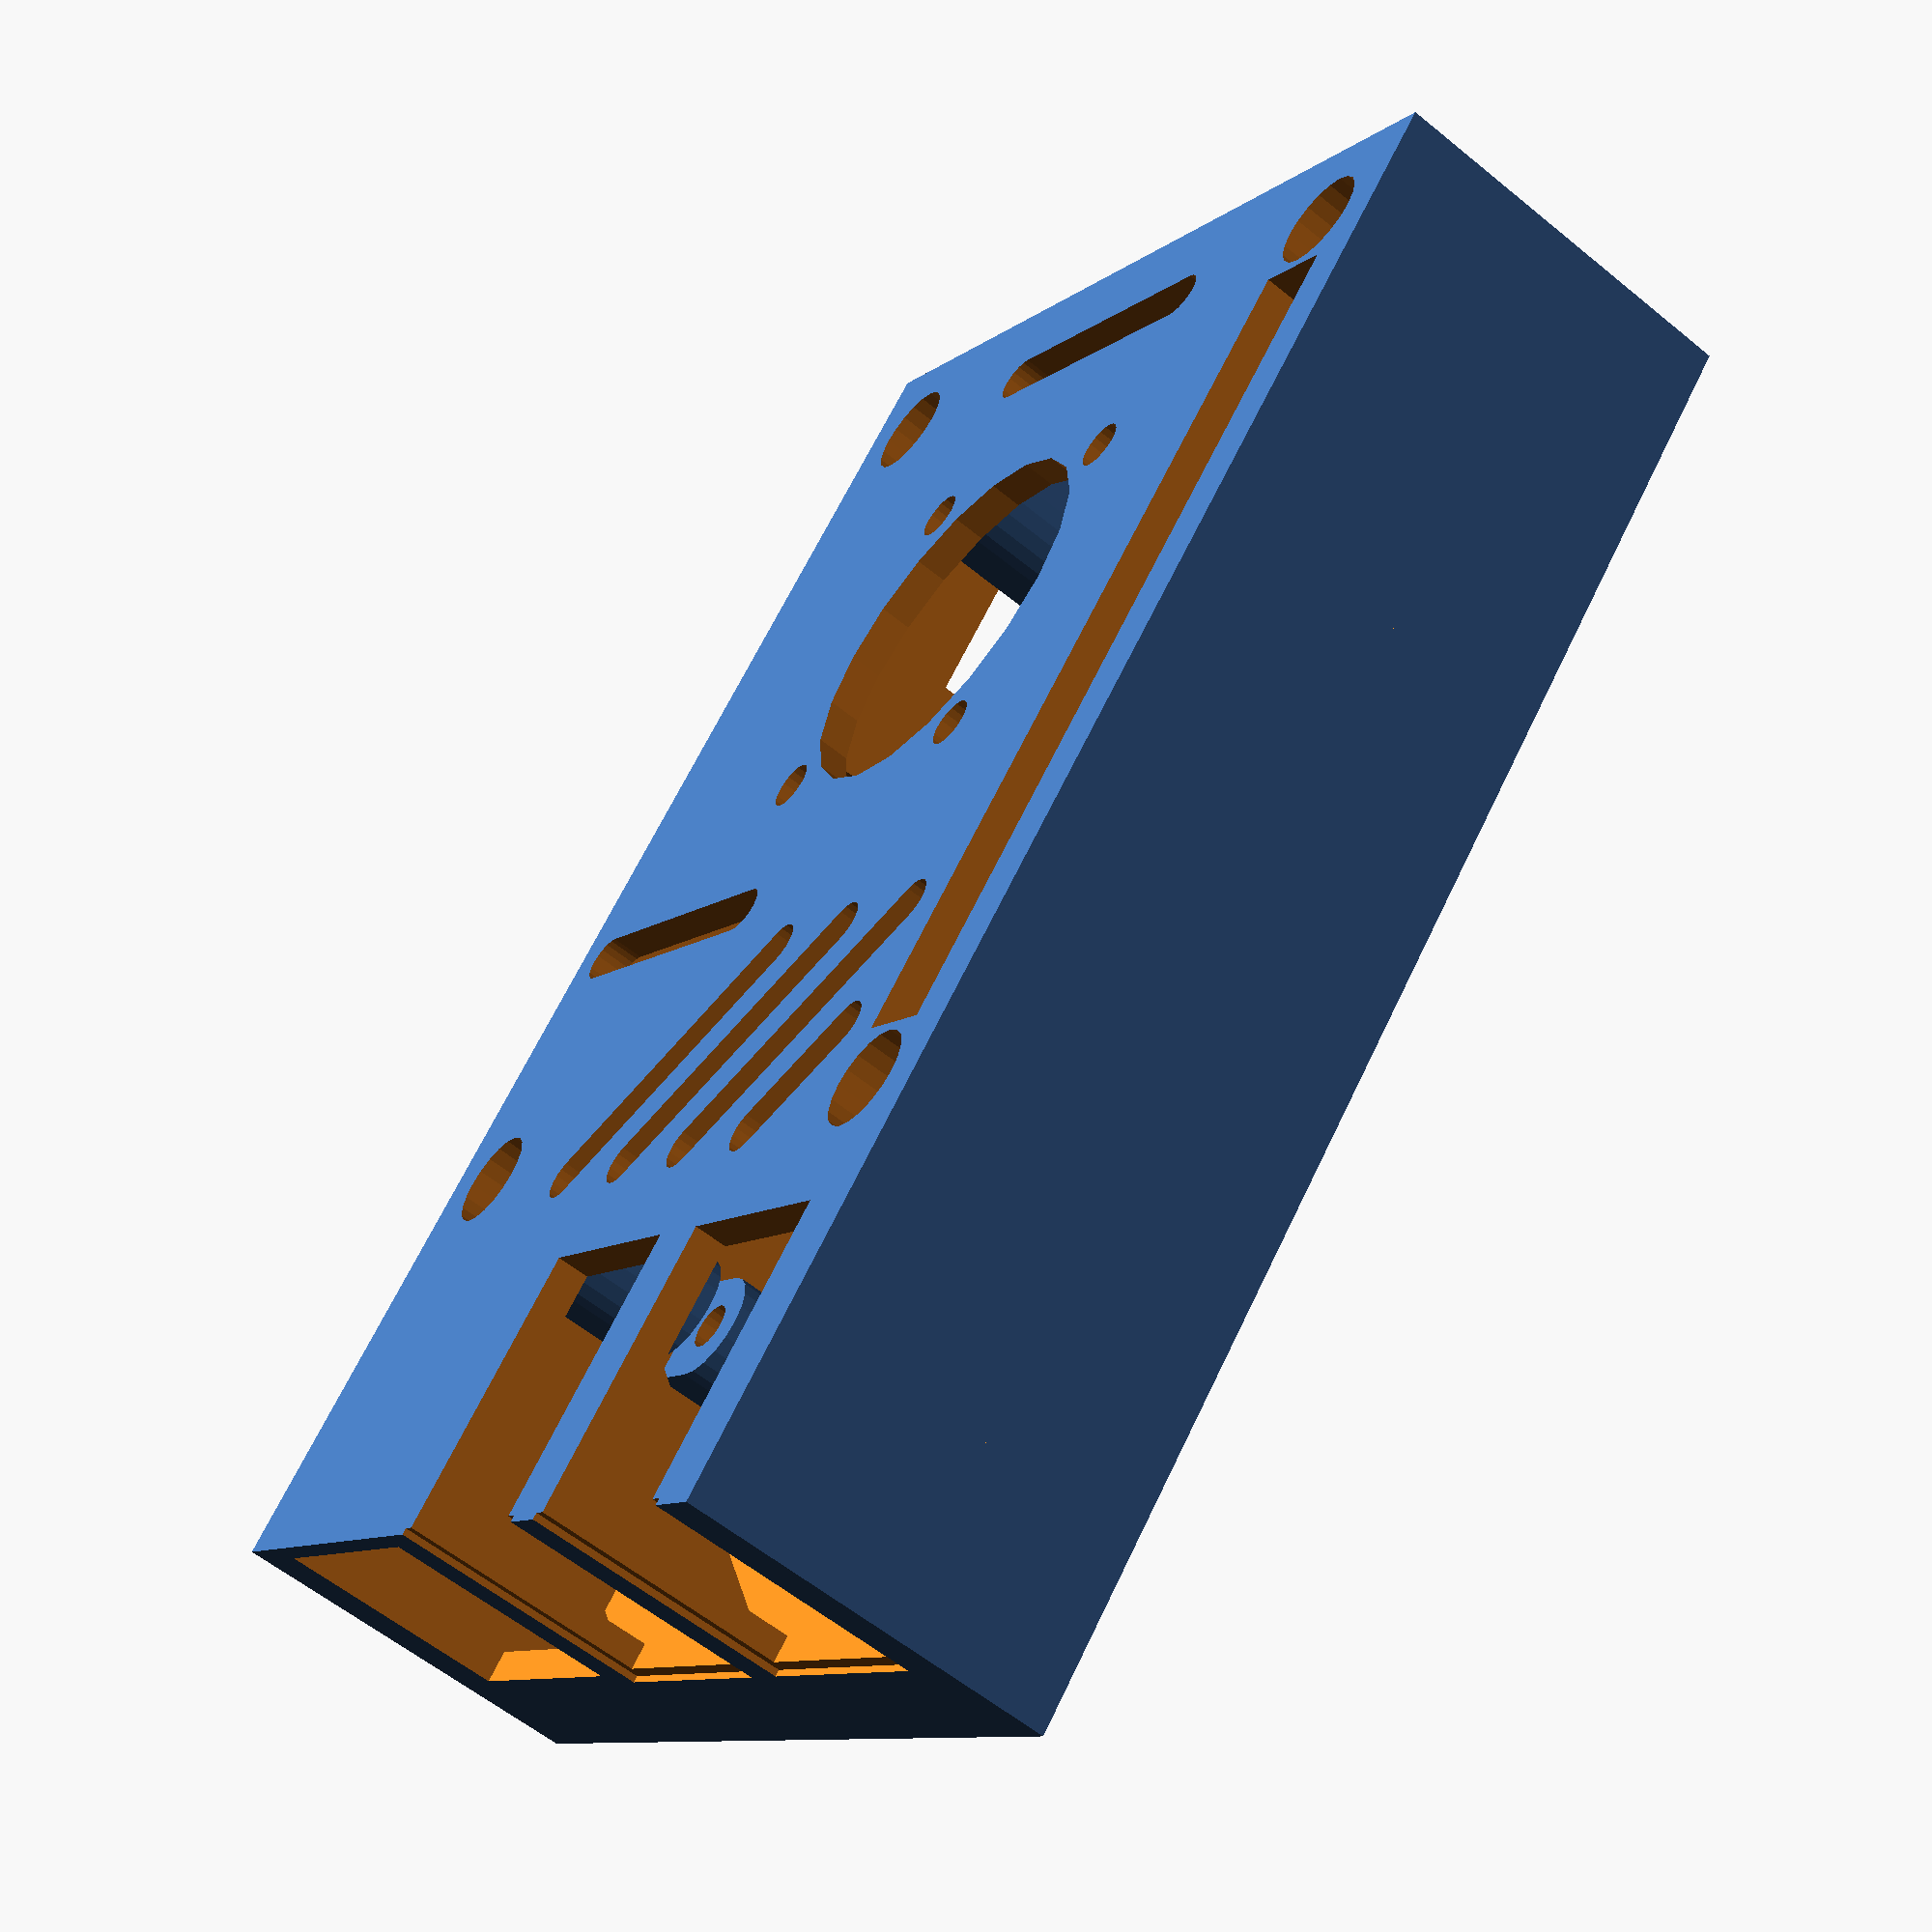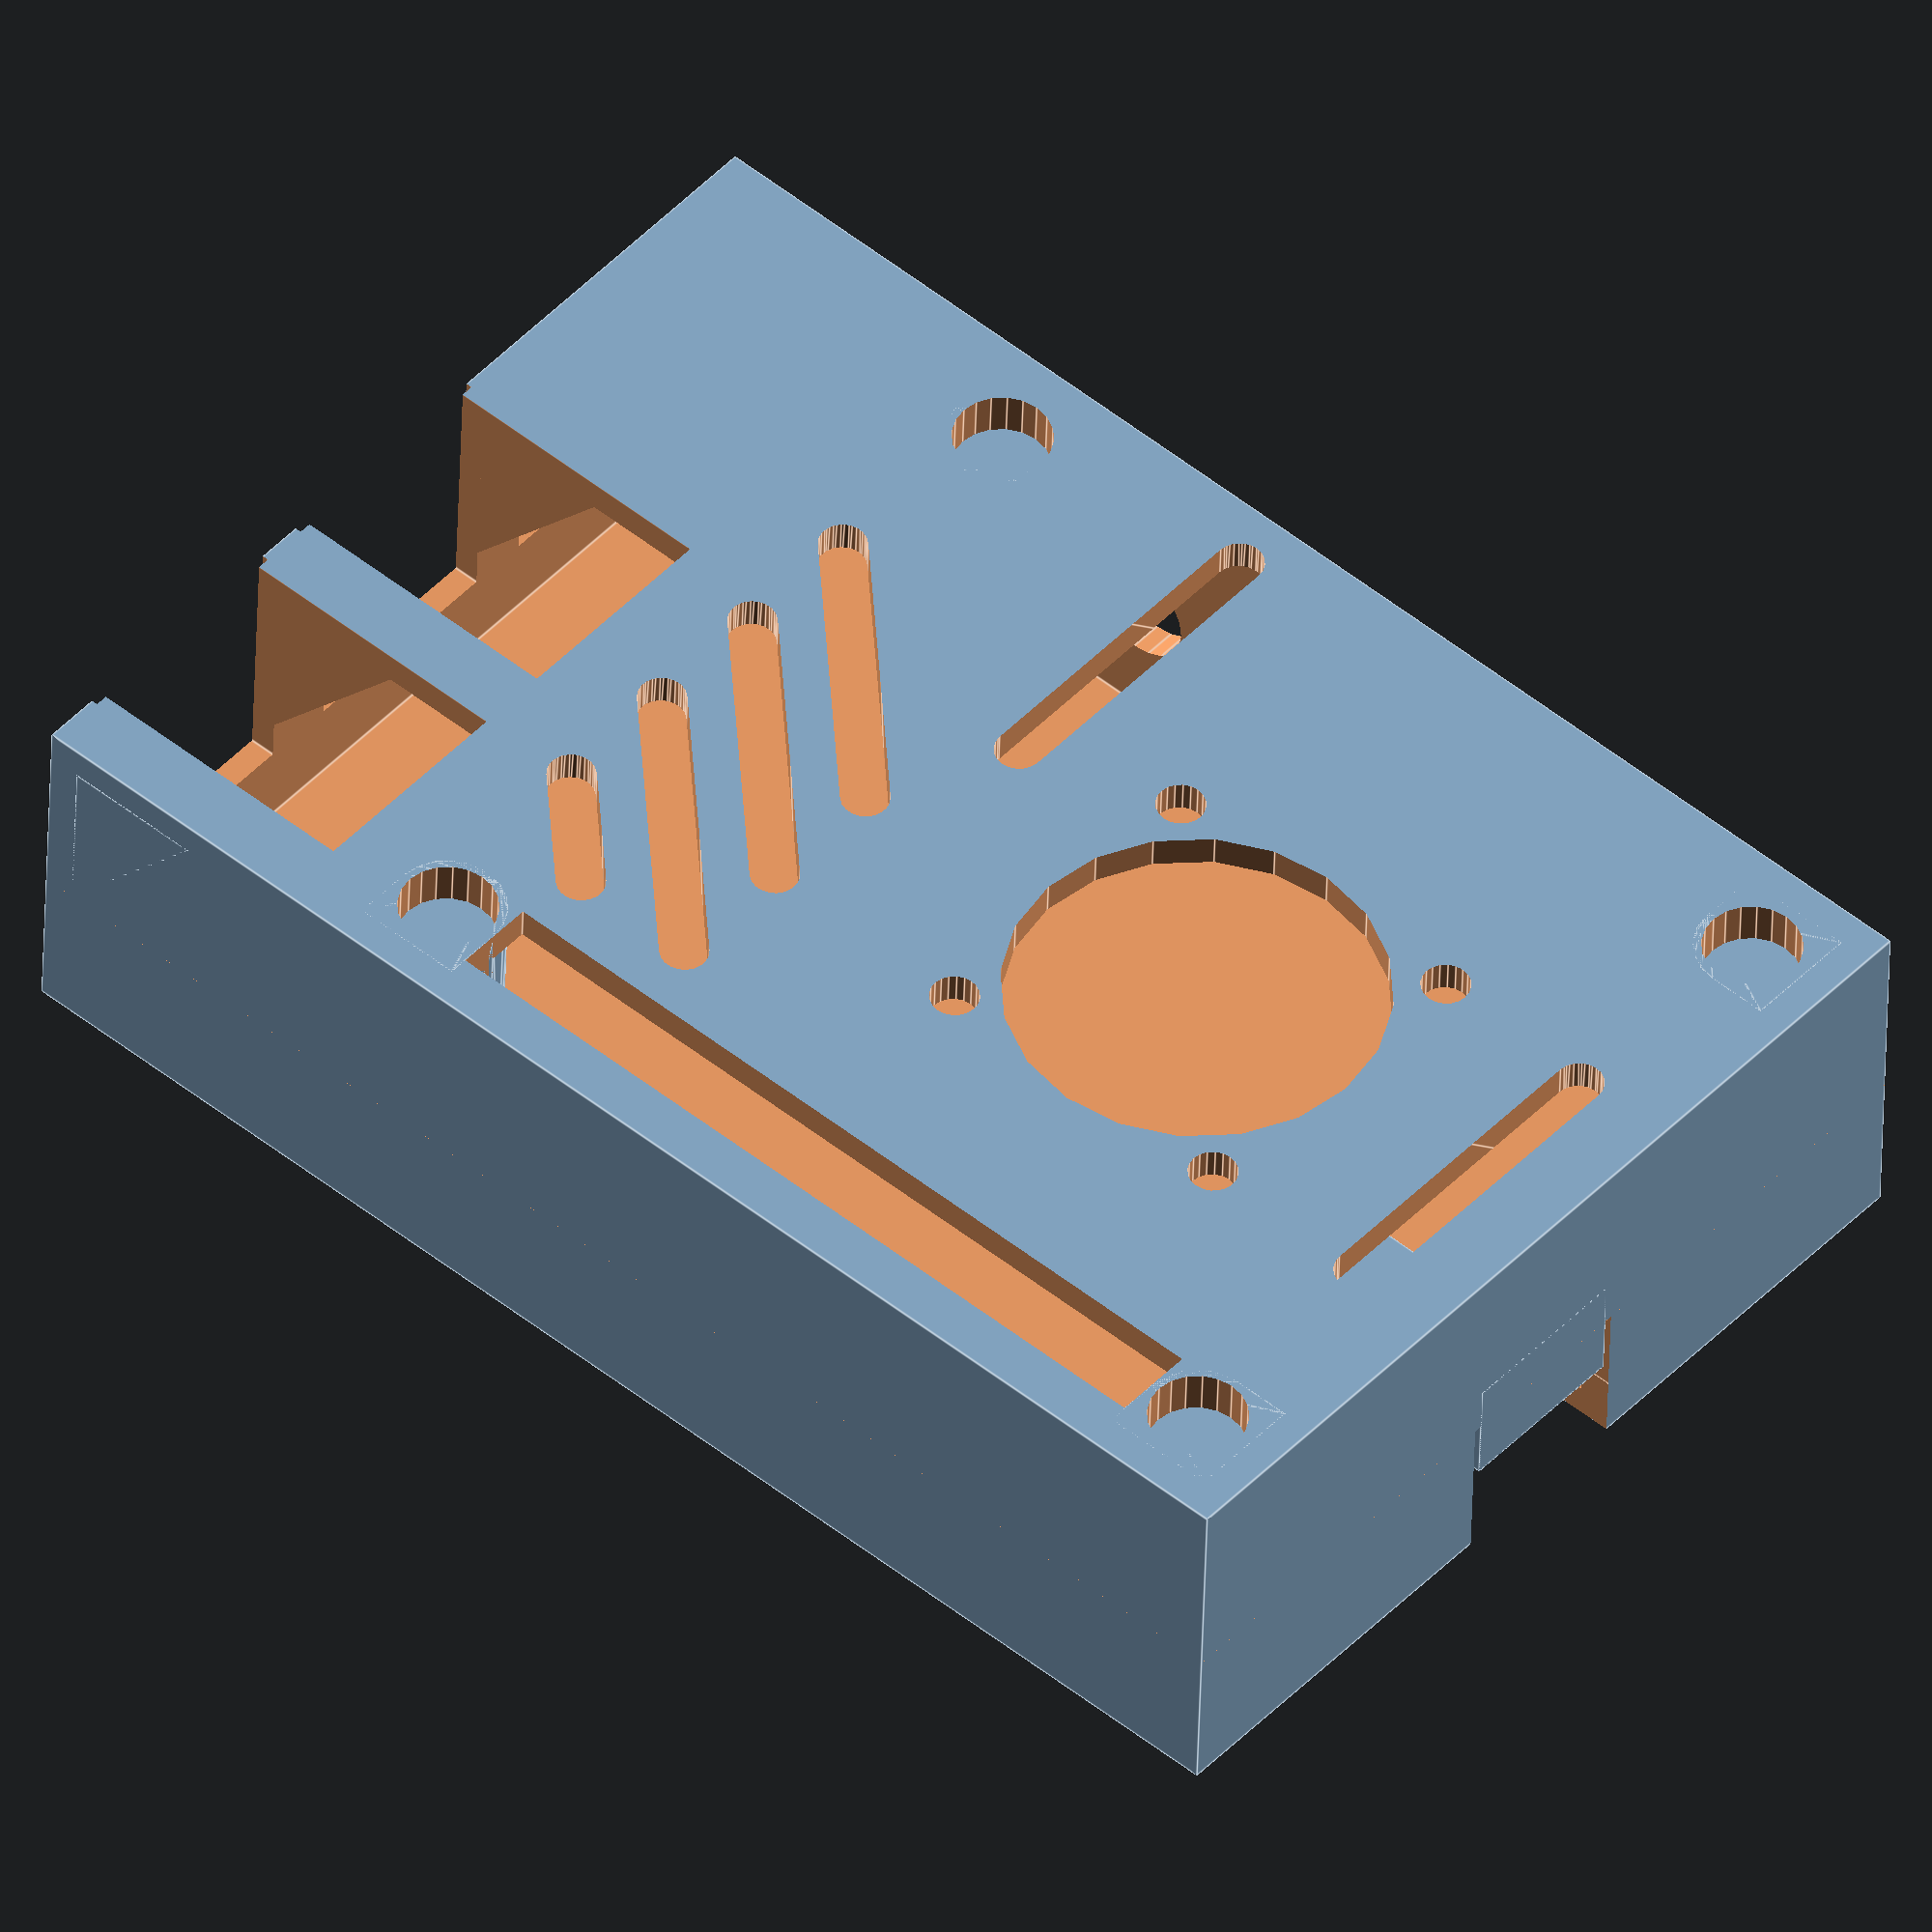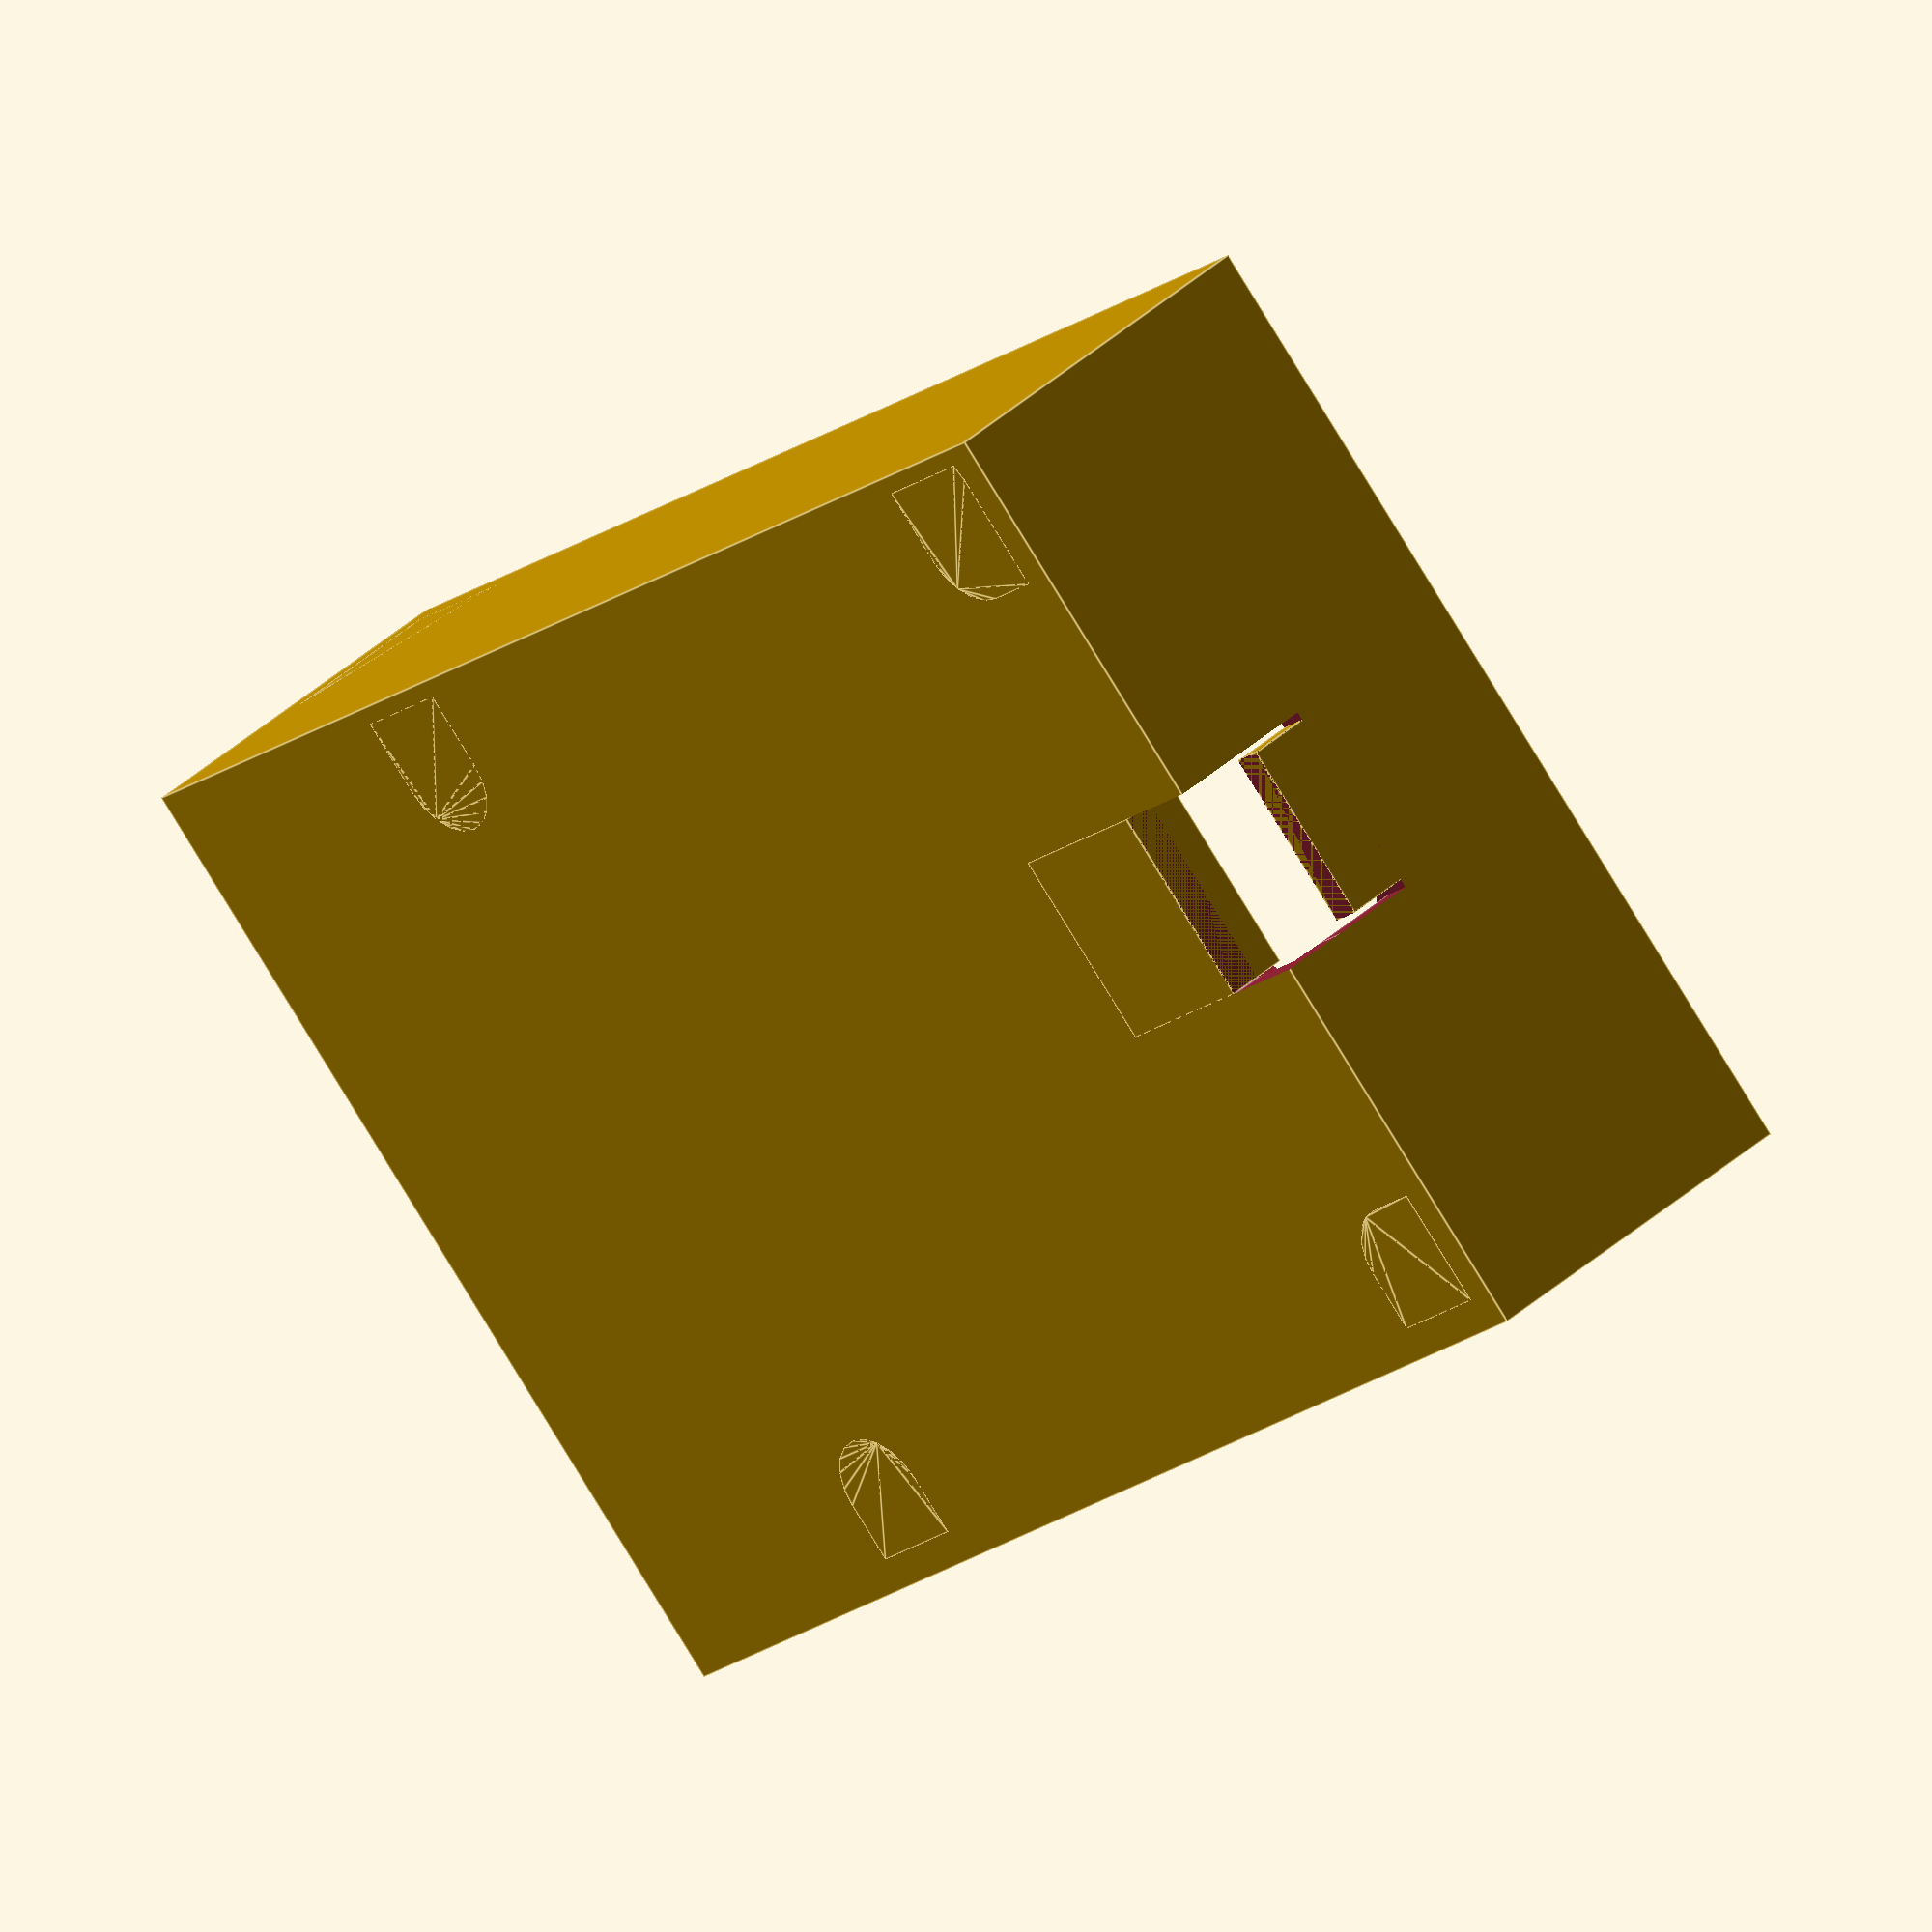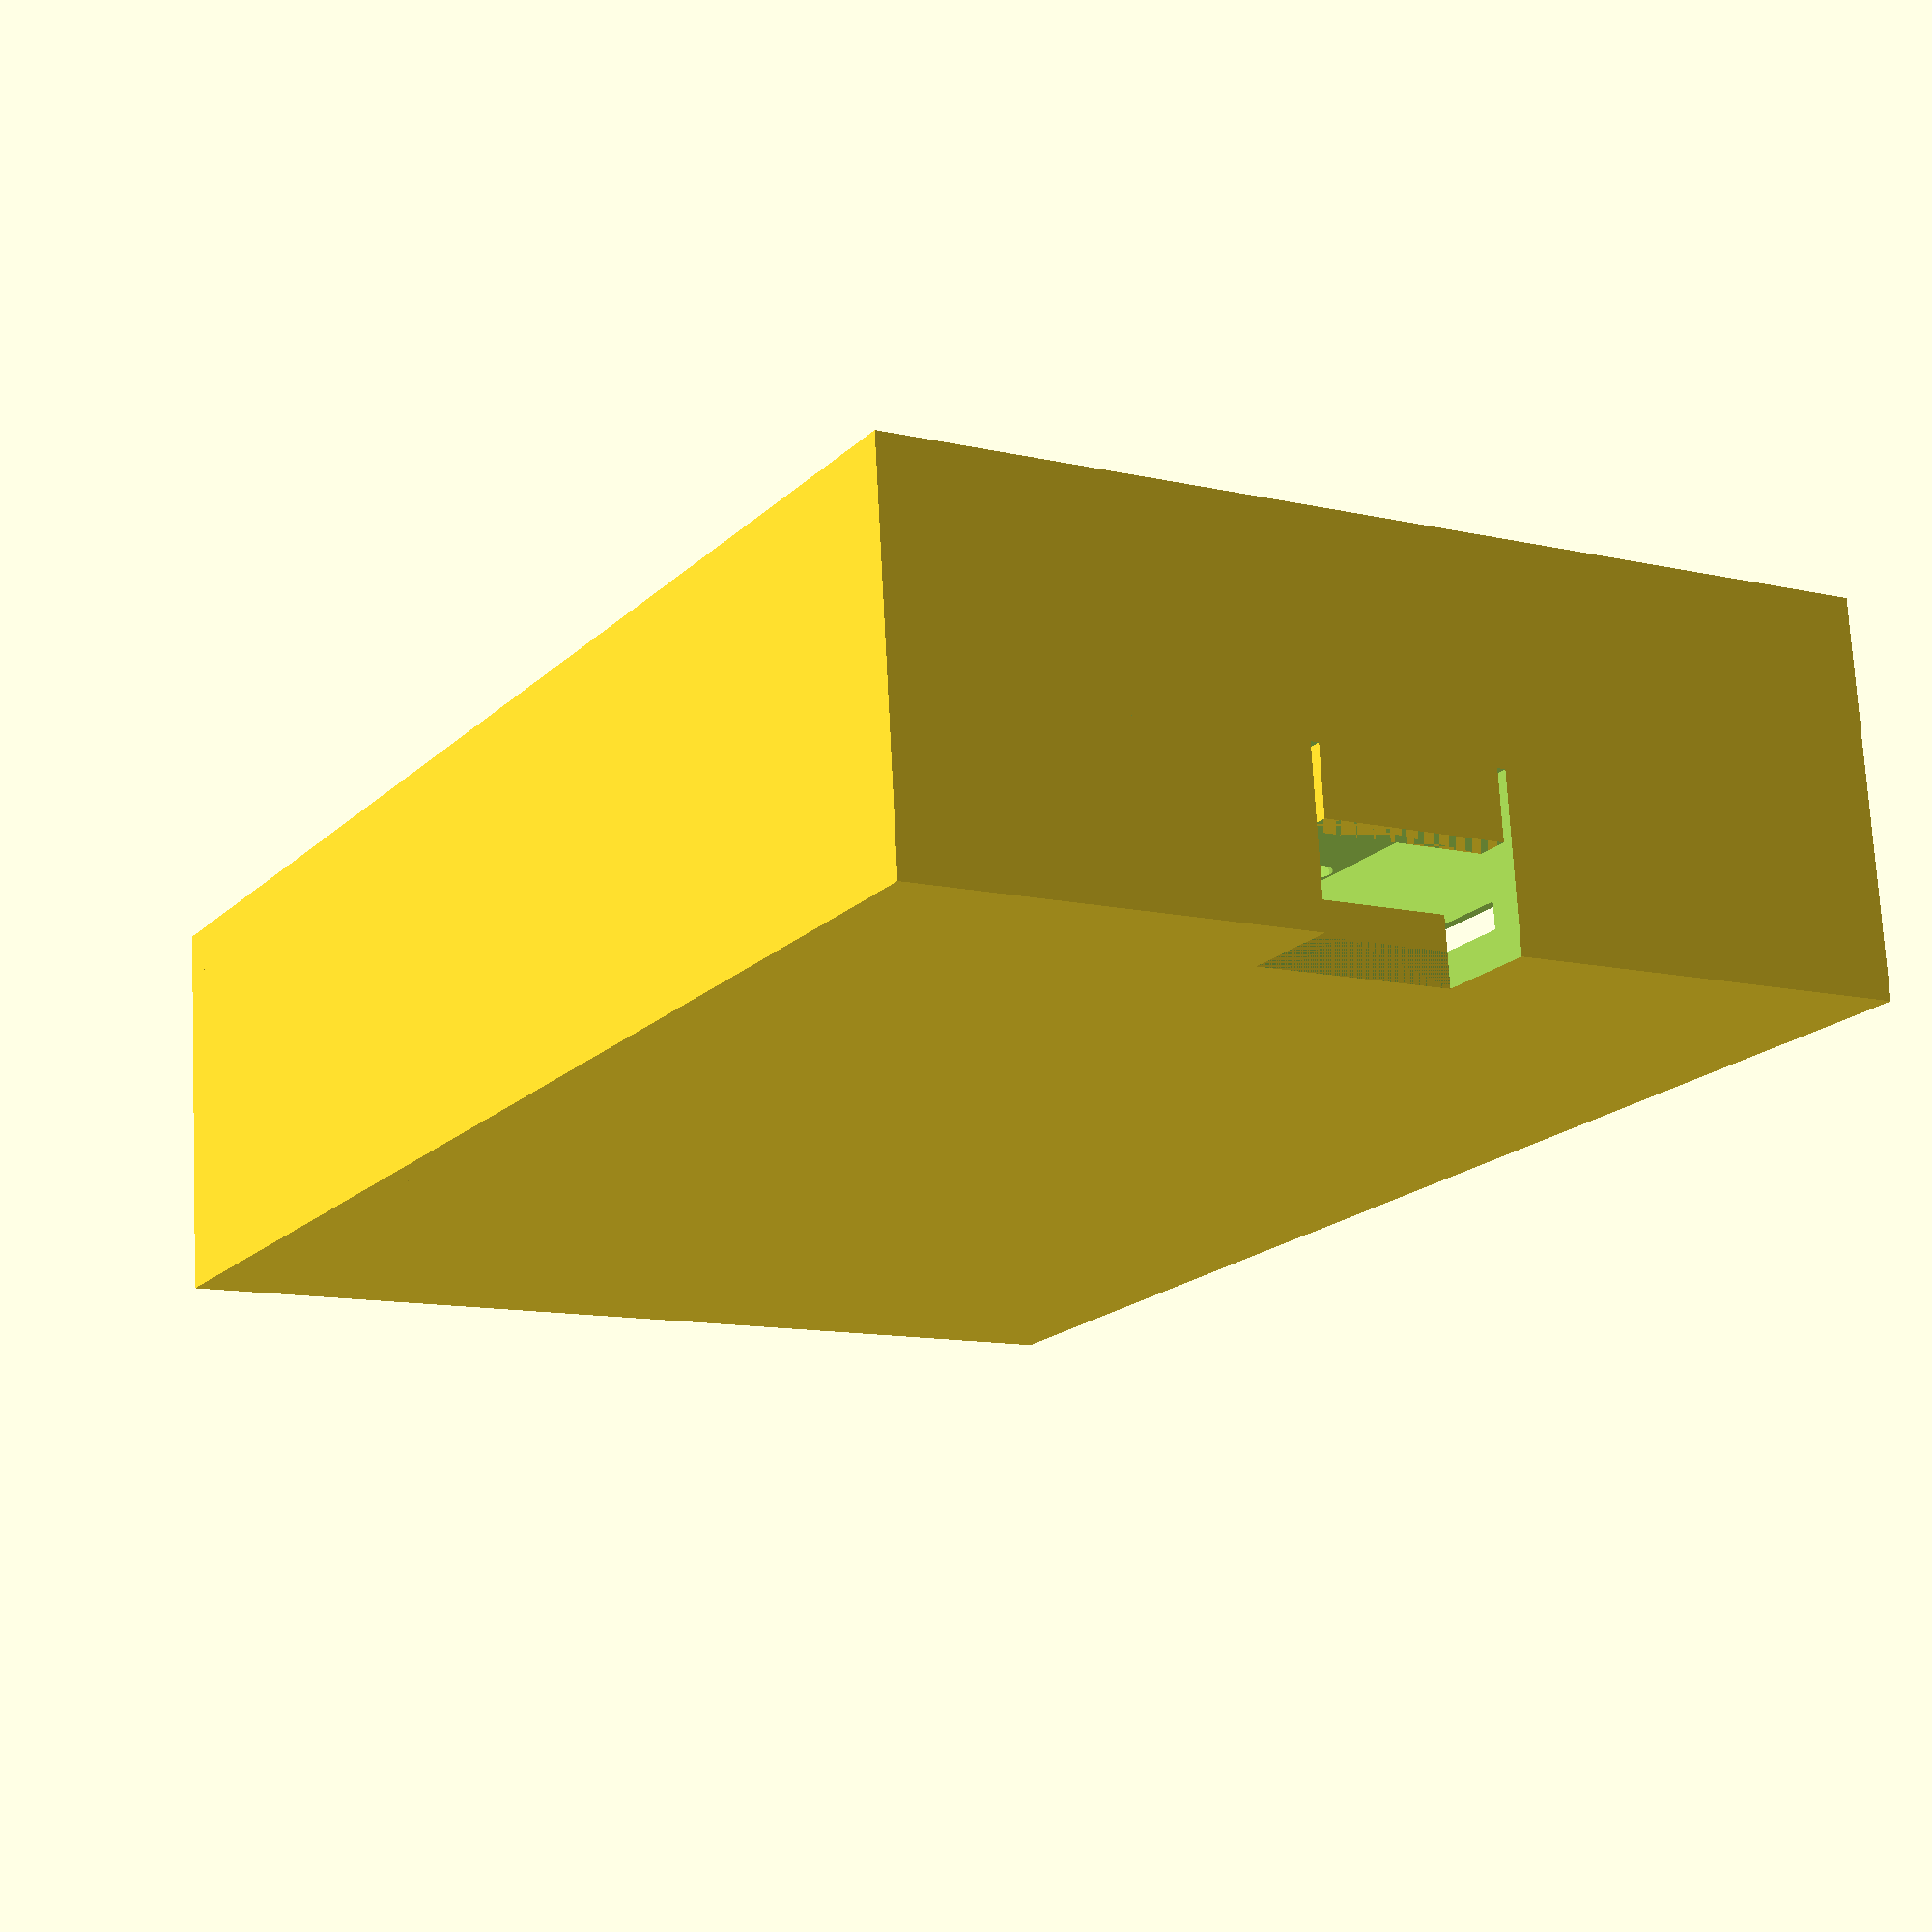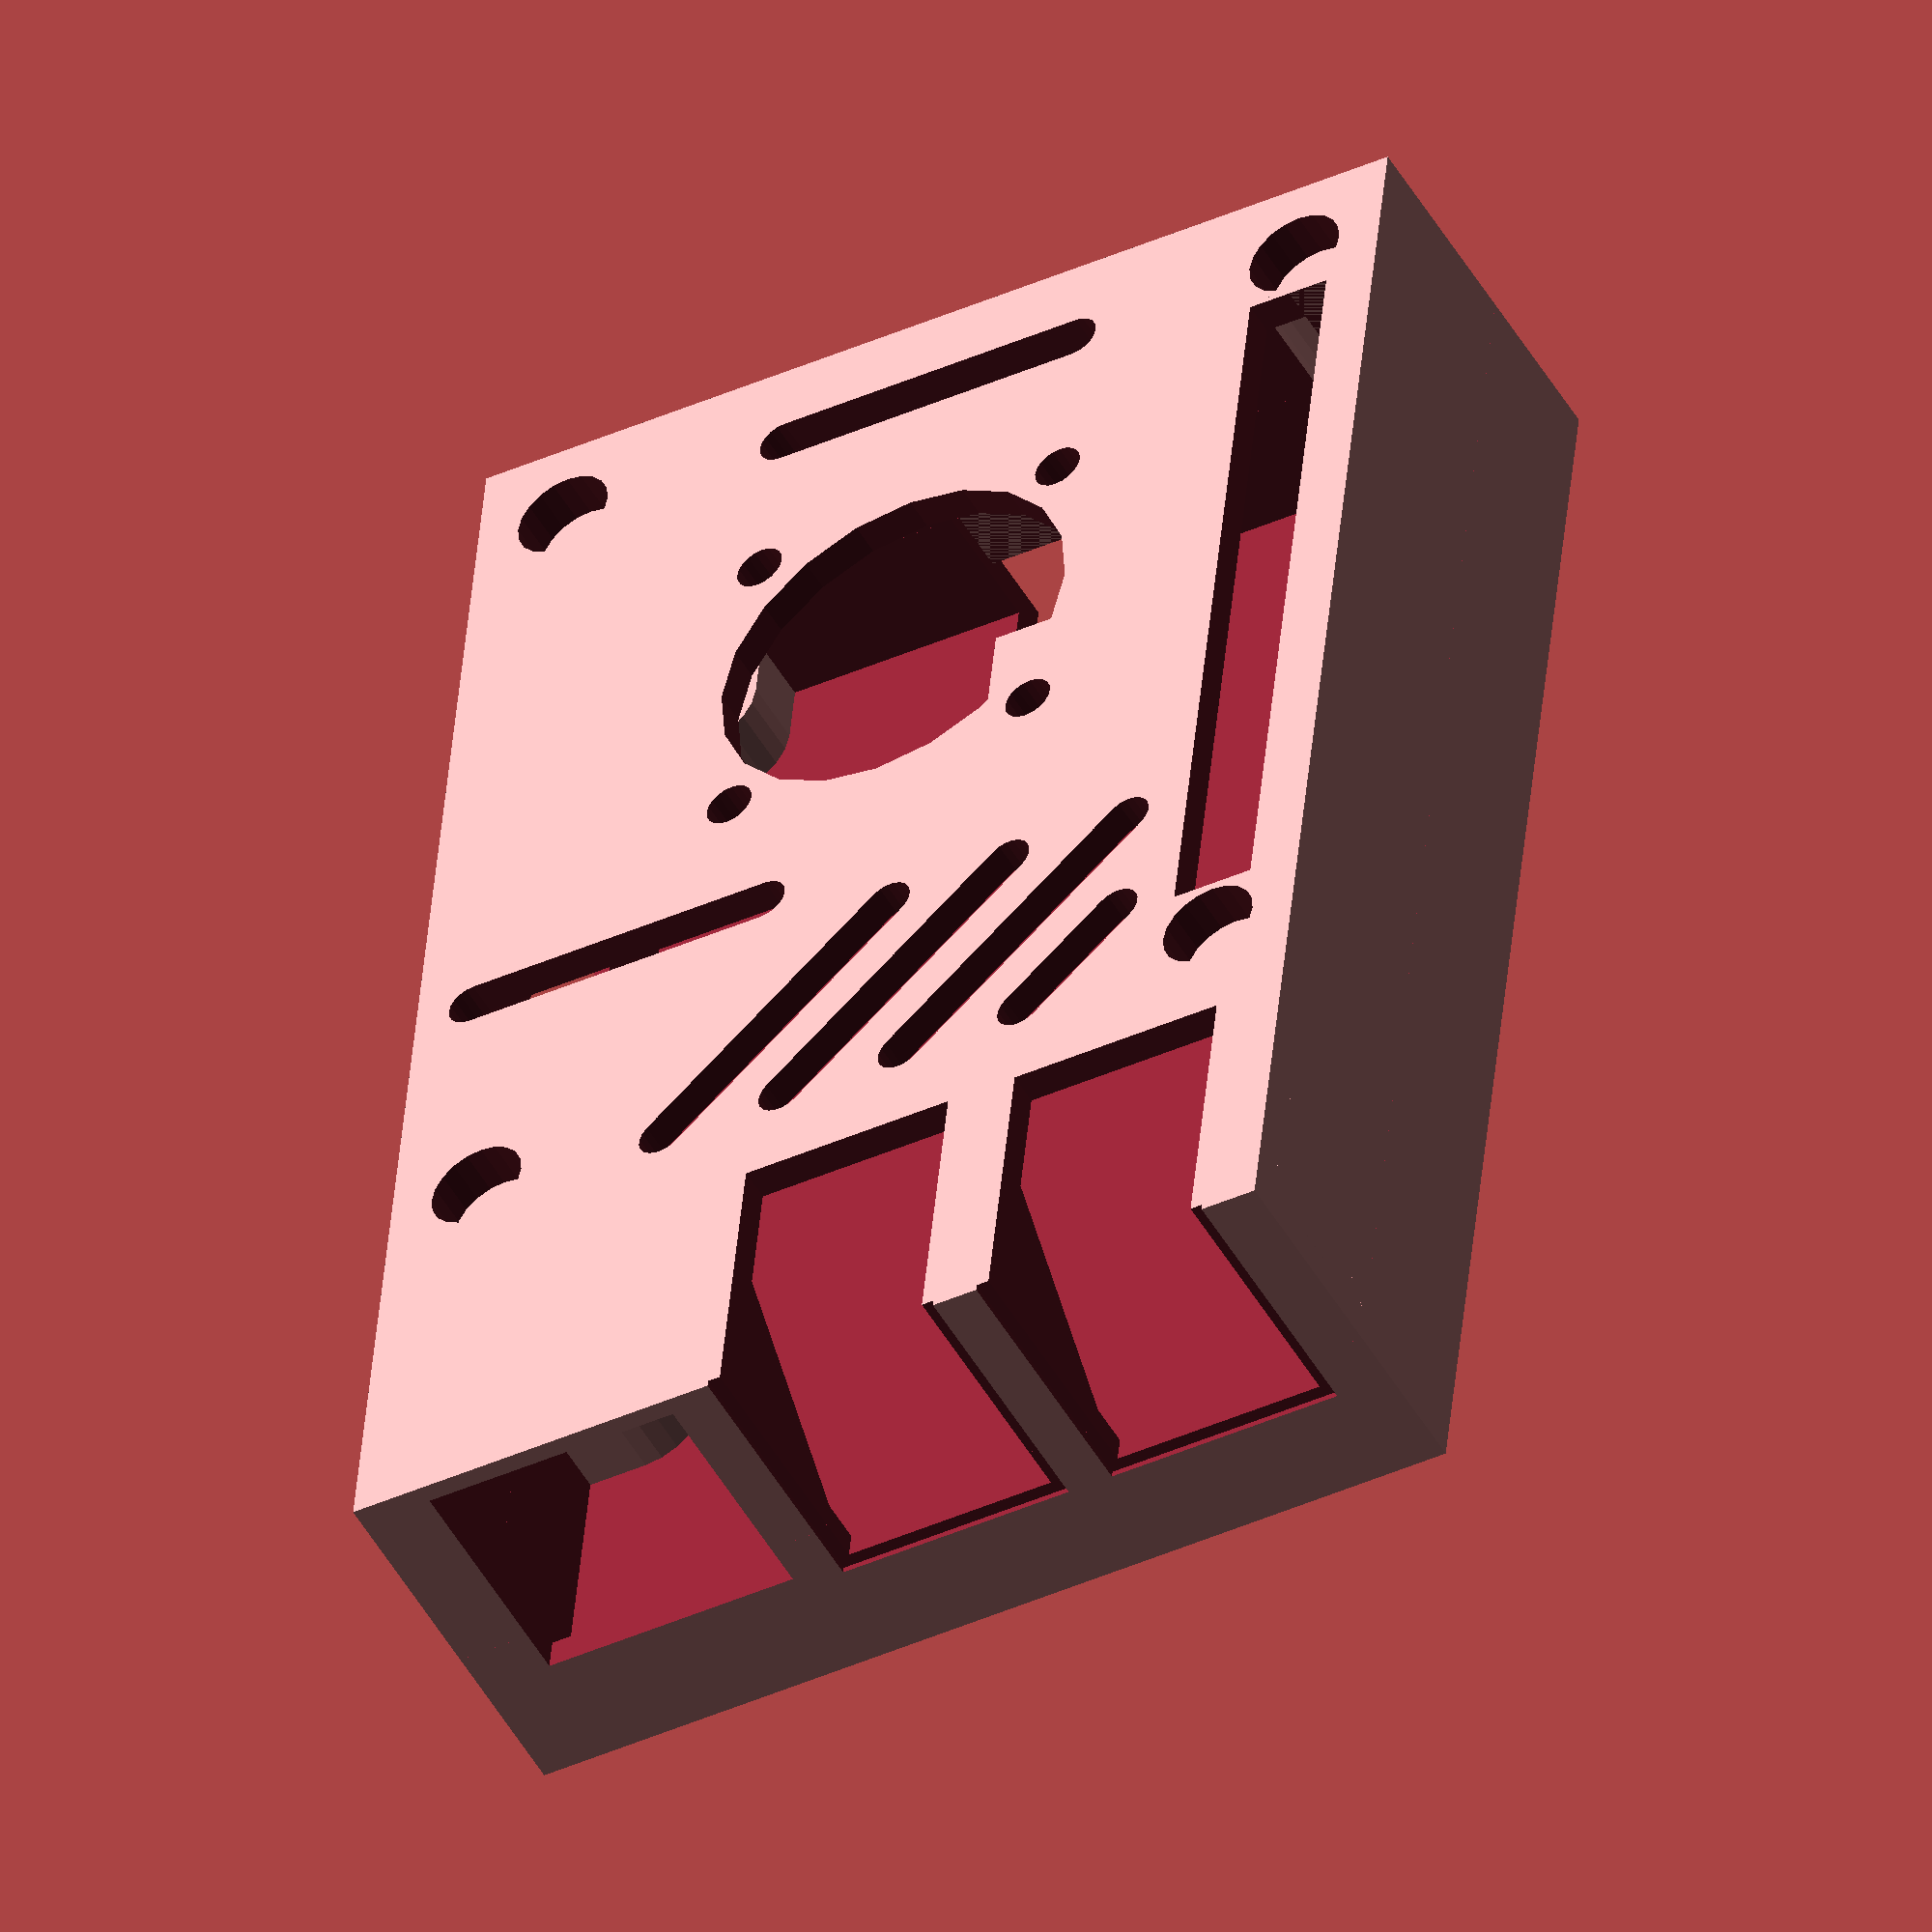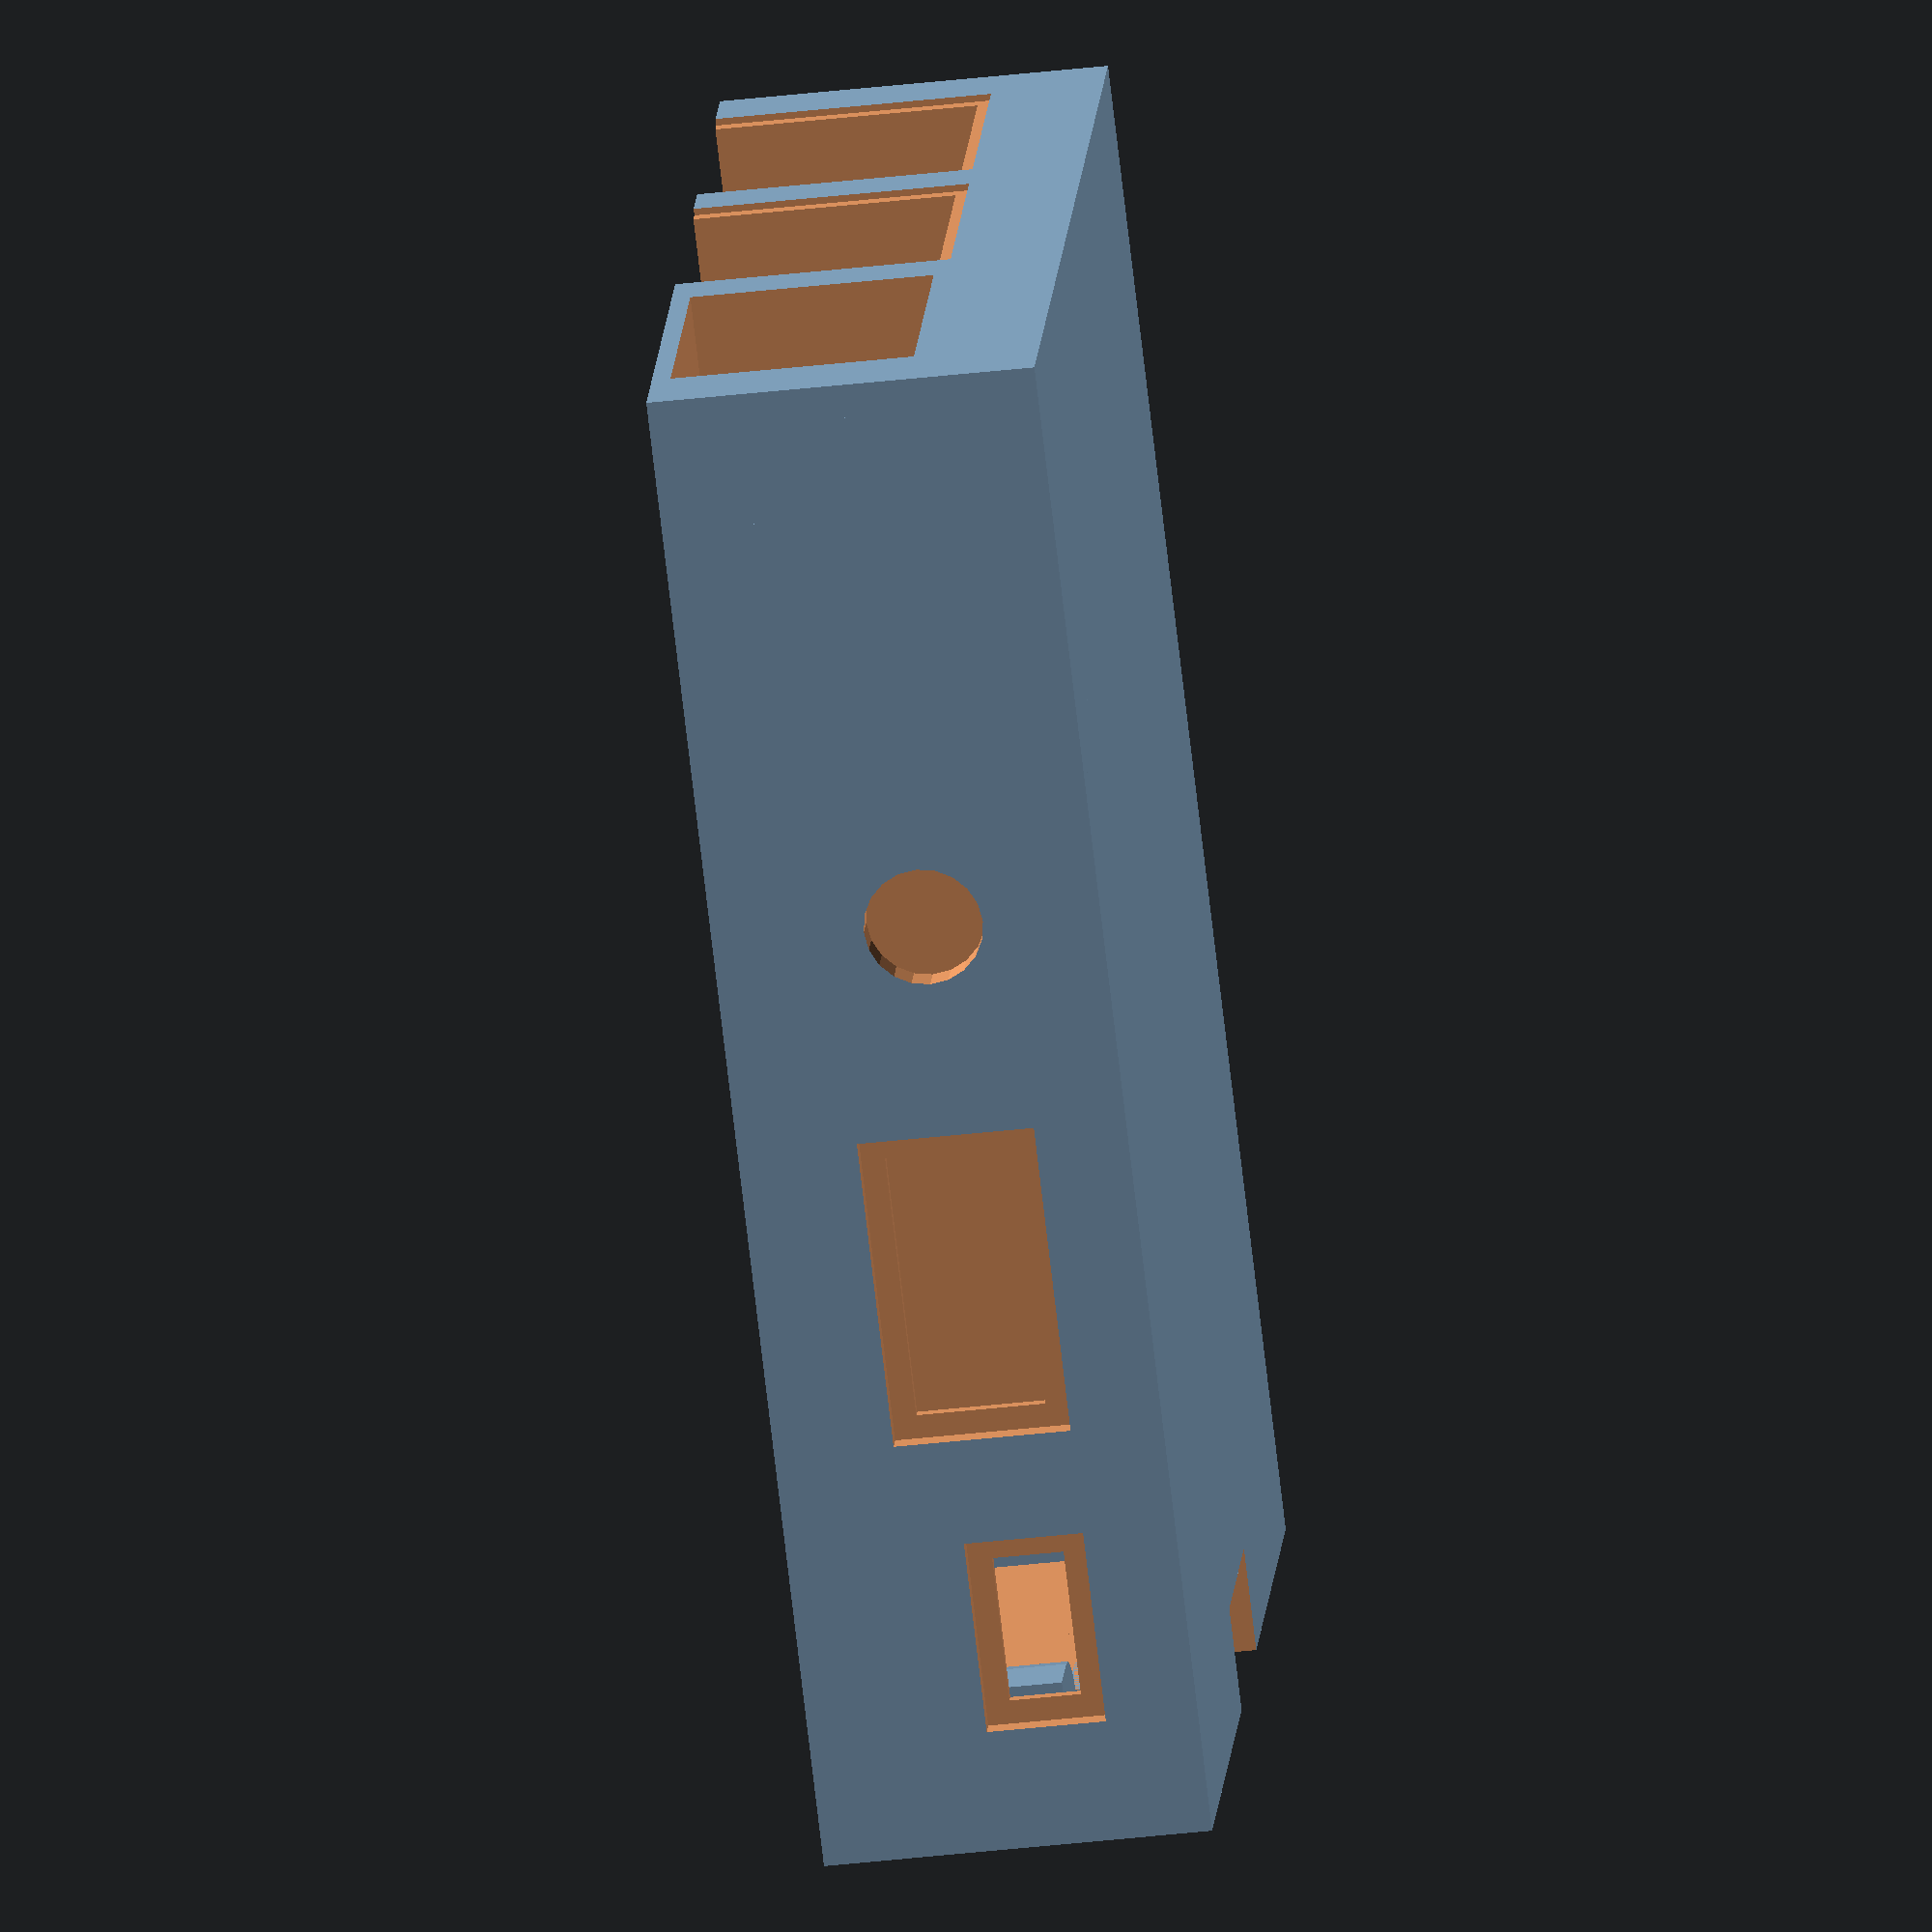
<openscad>
/*
 * Raspberry Pi3 case for Prusa MK3

 * Originally not intended for use with the Prusa MK3; I just wanted a openscad code base to work with to make future cases.
 * I have borrowed the standoff design and the supports at the ports from https://www.thingiverse.com/thing:1325370
 
 * PI Fan hole contributed by: Daniel Tanner https://www.thingiverse.com/cyfire/designs
 * 
 */

/* [Main] */

// Which part to render
part = "both"; // [ lid: Lid, base: Base, both: Box ]

// Make slot for the camera cable
camera_slot = "true"; // [ true: Yes, false: No ]

// Make slot for the video cable
video_slot = "true"; // [ true: Yes, false: No ]

// Make slot for the gpio_connector (not implemented)
gpio_slot = "true"; // [ true: Yes, false: No ]

// Prusa i3 Mk3 mount
mk3_mount = "false"; // [ true: Yes, false: No ]

// Cover holes with single layer, helps some screw hole avoid need for supports, requires to be punched through afterwards ( thanks Angus for the tip )
hole_covers = "true"; // [ true: Yes, false: No ]

// PI Fan
pi_fan = "true"; // [ true: Yes, false: No]
// PI Fan size, only 2 sizes 25 = 25mm and 30 = 30mm
pi_fan_size = 25; // [ 25: 25, 30: 30 ]

/* [Hidden] */

board = [85, 56 , 1.3 ];  //dimension of rasp pi
t     = 1.40;             //Thickness of rasp pi board
p     = 3;              //Thickness of plastic case

_t_wall    = 2;              // Thickness of outer walls
_t_b  = 2;              // Thickness of top and bottom
_rpi_w = 56;
_rpi_l = 85;
_rpi_padding = 0.2;
_rpi_t = 1.4;
_rpi_hole_l_offset = 58;

_inner_h = 12.8; // Just guessing here

_h_rpi_offset = 4 + _t_b;

// This cannot be fiddle with too much as it will break the stereo jack hole
_split_offset = 10;

_hole_offset = 3.5;

_outer_l = _t_wall*2 + _rpi_padding*2 + _rpi_l;
_outer_w = _t_wall*2 + _rpi_padding*2 + _rpi_w;
_outer_h = _t_b*2+_inner_h+_h_rpi_offset;

// translate([_t_wall+_rpi_padding,_t_wall+_rpi_padding,_h_rpi_offset]) rpi();

$fn=20;

//base();
//lid();
//box();

show();

module show() {
    if (part == "lid") {
        rotate([0,180,0]) translate([1,0,-_outer_h]) lid();
    } else if (part == "base") {
        base();
    } else {
        lid();
        base();
    }
}

module rpi() {
    difference() {
        union() {
            cube([_rpi_w,_rpi_l,_rpi_t]);


            // SD card
            _sd_width = 11;
            _sd_depth = 3;
            translate([_rpi_w/2-_sd_width/2,_rpi_l-_t_wall,-_rpi_t-1])
                cube([_sd_width,_sd_depth+_rpi_padding+_t_wall,1]);

            // USB 1
            //usb1  =  [[70   ,21.4 ,0] ,[17.4 ,15.3  , 17.4] ,[0,   -2,    0] , [0,   4, 10  ]];
            // 14.7 is the outer edge, the main module is 13.14
            translate([40.43,-2,_rpi_t]) {
                usb(padding=0);
            }


            // USB 2
            //usb2  =  [[70   ,39   ,0] ,[17.4 ,15.3  , 17.4] ,[0,   -2,    0] , [0,   4, 10  ]];
            translate([22.43,-2,_rpi_t]) {
                usb(padding=0);
            }


            // Ethernet
            translate([2.5,-2,_rpi_t])
                ether(padding=0);

            // Audio
            translate([0,31,_rpi_t])
                audio(padding=0);

            // HDMI
            translate([0,45.75,_rpi_t])
                hdmi(padding=0);

             // Micro USB
            translate([0,70.5,_rpi_t])
                musb(padding=0);

            // Camera
            translate([0,38.6,_rpi_t])
                cube([22.5,2.95,5.7]);

            // Video
            translate([_rpi_w/2-22.5/2,79.55,_rpi_t])
                cube([22.5,2.95,5.7]);

       }


        // holes
        translate([_hole_offset,_rpi_l-_hole_offset,-1]) cylinder(r=2.75/2,h=_rpi_t+2);
        translate([_rpi_w-_hole_offset,_rpi_l-_hole_offset,-1]) cylinder(r=2.75/2,h=_rpi_t+2);
        translate([_hole_offset,_rpi_l-3.5-_rpi_hole_l_offset,-1]) cylinder(r=2.75/2,h=_rpi_t+2);
        translate([_rpi_w-_hole_offset,_rpi_l-_hole_offset-_rpi_hole_l_offset,-1]) cylinder(r=2.75/2,h=_rpi_t+2);
    }
}

module usb(padding=0.2,extends=0.2) {
    _extra_width = (14.7-13.14);
    cube([13.14+2*padding,17.4+2*padding,15.3+padding]);
    translate([-(14.7+2*padding-13.14-2*padding)/2,-extends+0.2,-_extra_width/2]) cube([14.7+2*padding,extends,15.3+padding+_extra_width]);
}

module ether(padding=0.2,extends=0) {
    translate([0,-extends,0])
    cube([15.51+2*padding,21.45+extends,13.9+padding]);
}

module audio(padding=0.4,extends=0,hole=true) {
    $fn=20;
    difference() {
        union() {
            translate([0,0,3]) rotate([0,-90,0]) cylinder(r=3+padding,h=2+extends);
            translate([0,-3,0]) cube([11,6,6]);
        }
        if (hole) {
            translate([5,0,3]) rotate([0,-90,0]) cylinder(r=1.5,h=11);
        }
    }
}

module hdmi() {
    difference() {
        union() {
            translate([1,0,0]) cube([10.7,14.5,6.4]);
            hull() {
                translate([-1,0,2]) cube([10.7,14.5,4.4]);
                translate([-1,1,1]) cube([10.7,12.5,5.4]);
            }
        }
        hull() {
            translate([-2,0.5,2.3]) cube([10.7,13.5,3.6]);
            translate([-2,1.6,1.5]) cube([10.7,11.7,2]);
        }
    }
}

module hdmi_hole(padding=0.6,extends=5,outer_padding=2) {
    union() {
        translate([-1-0.1,-padding,-padding])
            cube([10.7+0.1,14.5+padding*2,6.4+padding*2]);

        translate([-1-extends,-outer_padding,-outer_padding])
            cube([extends,14.5+outer_padding*2,6.4+outer_padding*2]);
    }
}

module musb() {
    difference() {
        union() {
            translate([1,0,0]) cube([5.7,7.5,3]);
            hull() {
                translate([-1,0,1]) cube([5.7,7.5,2]);
                translate([-1,1,0.5]) cube([5.7,5.5,2]);
            }
        }
        hull() {
            translate([-1.1,0.2,1.2]) cube([5.7,7.1,1.6]);
            translate([-1.1,1.2,0.7]) cube([5.7,5.1,2]);
        }
    }
}

module musb_hole(padding=0.6,extends=5,outer_padding=2) {
    union() {
        translate([-1-0.1,-padding,-padding])
            cube([5.7+0.1,7.5+padding*2,3+padding*2]);

        translate([-1-extends,-outer_padding,-outer_padding])
            cube([extends,7.5+outer_padding*2,3+outer_padding*2]);
    }
}


module box() {
    
    _sd_width = 12;
    _sd_depth = 3;
    _sd_inset = 4;

    difference() {

        cube([_t_wall*2+_rpi_padding*2+_rpi_w,_t_wall*2+_rpi_padding*2+_rpi_l,_outer_h]);

        difference() {
            translate([_t_wall,_t_wall,_t_b])
                cube([_rpi_padding*2+_rpi_w,_rpi_padding*2+_rpi_l,_outer_h-2*_t_b]);

            translate([0,_t_wall,_outer_h-_t_b])
            rotate([0,90,0])
            linear_extrude(height=_outer_w)
                polygon([[0,0],[0,(_outer_h-_split_offset-_t_b)*0.8],[_outer_h-_split_offset-_t_b,0]]);

        }


        _hole_padding=0.2;

        // SD card slot
        // We assume the slot is "almost" centered
        translate([_t_wall + _rpi_padding + _rpi_w/2 - _sd_width/2, _outer_l-_t_wall-_rpi_padding-_sd_inset,-1])
            cube([_sd_width,_sd_depth+_rpi_padding+_t_wall+_sd_inset+1,_h_rpi_offset+1]);

        translate([_t_wall+_rpi_padding,_t_wall+_rpi_padding,_h_rpi_offset+_rpi_t]) {

            // USB 1
            translate([40.43-_hole_padding/2,-2,0]) {
                usb(padding=_hole_padding,extends=_t_wall);
            }

            // USB 2
            translate([22.43-_hole_padding/2,-2,0]) {
                usb(padding=_hole_padding,extends=_t_wall);
            }

            // Ether
            _ether_padding = _hole_padding + 0.2;
            translate([2.5-_ether_padding/2,-2,0])
                ether(padding=_ether_padding,extends=_t_wall);

            // Audio
            translate([0,31,0])
                audio(padding=0.5,extends=2,hole=false);

            // HDMI
            translate([0.1,45.75,0])
                hdmi_hole(extends=_t_wall*2);

            // Micro USB
            translate([0.1,70.5,0])
                musb_hole();

        }

        // Camera
        if (camera_slot == "true") {
            translate([_t_wall+_rpi_padding,_t_wall+_rpi_padding+38.6,_t_b+_inner_h])
                rounded_slot(22.5,2.95,20);
        }

        if (video_slot == "true") {
            // Video
            translate([_t_wall+_rpi_padding+_rpi_w/2-22.5/2,_t_wall+_rpi_padding+79.55,,_t_b+_inner_h])
                rounded_slot(22.5,2.95,20);
        }

        if (gpio_slot == "true") {
            translate([_t_wall+_rpi_padding+49.9,_t_wall+_rpi_padding+27,5]) cube([5.1,51,20]);
        }

        // Cooling
        translate([_t_wall+_rpi_padding+16,_t_wall+_rpi_padding+20,_t_b+_inner_h]) {
            translate([0,0,0]) rotate([0,0,45]) rounded_slot(22.5,2.95,20);
            translate([8,0,0]) rotate([0,0,45]) rounded_slot(22.5,2.95,20);
            translate([16,0,0]) rotate([0,0,45]) rounded_slot(22.5,2.95,20);
            if (gpio_slot == "true") {
               translate([24,0,0]) rotate([0,0,45]) rounded_slot(22.5/2,2.95,20);
            } else {
               translate([24,0,0]) rotate([0,0,45]) rounded_slot(22.5,2.95,20);
            }

        }

        if (pi_fan == "true") {
            if (pi_fan_size == 25){
                translate([18,50,20]) 25mmFan();
            }
            if (pi_fan_size == 30) {
                translate([16,48,20]) 30mmFan();
            }
        } else {
            translate([_t_wall+_rpi_padding+18,_t_wall+_rpi_padding+50,_t_b+_inner_h]) {
                translate([0,0,0]) rotate([0,0,125]) rounded_slot(22.5,2.95,20);
                translate([8,0,0]) rotate([0,0,125]) rounded_slot(22.5,2.95,20);
                translate([16,0,0]) rotate([0,0,125]) rounded_slot(22.5,2.95,20);
                translate([24,0,0]) rotate([0,0,125]) rounded_slot(22.5,2.95,20);
            }
                if (gpio_slot == "true") {
                    translate([32,0,0]) rotate([0,0,125]) translate([22.5/2,0,0]) rounded_slot(22.5/2,2.95,20);
                } else {
                    translate([32,0,0]) rotate([0,0,125]) rounded_slot(22.5,2.95,20);
                }
            }

    }
    
    // SD card slot support
    // We assume the slot is "almost" centered
    
    translate([_t_wall + _rpi_padding + _rpi_w/2 - _sd_width/2, _outer_l-_t_wall-_rpi_padding-11-_sd_inset,0])
        cube([_sd_width,11,_h_rpi_offset-2]);



}

module rounded_slot(l,t,h) {
    translate([t/2,t/2,0])
    hull() {
        cylinder(r=t/2,h=h);
        translate([l-t,0,0]) cylinder(r=t/2,h=h);
    }
}


module lid_cut() {
    difference() {
        box();
        translate([-1,-1,_split_offset-200])
            cube([_rpi_w*2,_rpi_l*2,200]);
    }
}

module lid() {




    _standoff_r=3.5;
    // Screw standoffs
    _height_start = _h_rpi_offset+_rpi_t+0.5;
    _height = _outer_h - _height_start;
    _hole_inset_r=3;

    difference() {
        union() {
            lid_cut();

            // Flap out for the SD card
            _sd_width = 11;
            _sd_depth = 3;
            translate([_t_wall + _rpi_padding + _rpi_w/2 - _sd_width/2, _t_wall+_rpi_padding*2 + _rpi_l,_h_rpi_offset])
                cube([_sd_width,_t_wall,_h_rpi_offset+1]);

            // Standoffs
            translate([0,0,_h_rpi_offset+_rpi_t+0.5]) {
                translate([_t_wall+_rpi_padding+_hole_offset,_t_wall+_rpi_padding+_rpi_l-_hole_offset,0])
                {
                    hull() {
                        cylinder(r=_standoff_r,h=_height);
                        translate([-_standoff_r,_hole_offset+_rpi_padding-1,0]) cube([_standoff_r*2,1,_height]);
                        translate([-_hole_offset-_rpi_padding,-_standoff_r,0]) cube([1,_standoff_r*2,_height]);
                        translate([-_rpi_padding-_hole_offset,0,0])  cube([_rpi_padding+_hole_offset,_rpi_padding+_hole_offset,_height]);
                    }
                }


                translate([_t_wall+_rpi_padding+_rpi_w-_hole_offset,_t_wall+_rpi_padding+_rpi_l-_hole_offset,0])
                {
                    hull() {
                        cylinder(r=_standoff_r,h=_height);
                        translate([-_standoff_r,_hole_offset+_rpi_padding-1,0]) cube([_standoff_r*2,1,_height]);
                        translate([_hole_offset+_rpi_padding-1,-_standoff_r,0]) cube([1,_standoff_r*2,_height]);
                        translate([0,0,0])  cube([_rpi_padding+_hole_offset,_rpi_padding+_hole_offset,_height]);
                    }
                }

                translate([_t_wall+_rpi_padding+_hole_offset,_t_wall+_rpi_padding+_rpi_l-_hole_offset-_rpi_hole_l_offset,0])
                {
                    hull() {
                        cylinder(r=_standoff_r,h=_height);
                        translate([-_hole_offset-_rpi_padding,-_standoff_r,0]) cube([1,_standoff_r*2,_height]);
                    }
                }

                translate([_t_wall+_rpi_padding+_rpi_w-_hole_offset,_t_wall+_rpi_padding+_rpi_l-_hole_offset-_rpi_hole_l_offset,0])
                {
                    hull() {
                        cylinder(r=_standoff_r,h=_height);
                        translate([_hole_offset+_rpi_padding-1,-_standoff_r,0]) cube([1,_standoff_r*2,_height]);
                    }
                }
            }
        }

        // Screw holes

        _standoff_hole_r=1.7;
        translate([_t_wall+_rpi_padding,_t_wall+_rpi_padding,0]) {
            translate([_hole_offset,_rpi_l-_hole_offset,0])
            {
               translate([0,0,-1]) cylinder(r=_standoff_hole_r,h=_height*2);
               translate([0,0,_outer_h-3]) cylinder(r=_hole_inset_r,h=4);
            }

            translate([_rpi_w-_hole_offset,_rpi_l-_hole_offset,0])
            {
               translate([0,0,-1]) cylinder(r=_standoff_hole_r,h=_height*2);
                translate([0,0,_outer_h-3]) cylinder(r=_hole_inset_r,h=4);
            }

            translate([_hole_offset,_rpi_l-_hole_offset-_rpi_hole_l_offset,0])
            {
               translate([0,0,-1]) cylinder(r=_standoff_hole_r,h=_height*2);
               translate([0,0,_outer_h-3]) cylinder(r=_hole_inset_r,h=4);
            }

            translate([_rpi_w-_hole_offset,_rpi_l-_hole_offset-_rpi_hole_l_offset,0])
            {
                translate([0,0,-1]) cylinder(r=_standoff_hole_r,h=_height*2);
                translate([0,0,_outer_h-3]) cylinder(r=_hole_inset_r,h=4);
            }
        }


    }

    if (hole_covers == "true") {
        translate([_t_wall+_rpi_padding,_t_wall+_rpi_padding,_outer_h-3]) {

            translate([_hole_offset,_rpi_l-_hole_offset,0])
            {
               cylinder(r=_hole_inset_r+0.1,h=0.2);
            }

            translate([_rpi_w-_hole_offset,_rpi_l-_hole_offset,0])
            {
                cylinder(r=_hole_inset_r+0.1,h=0.2);
            }

            translate([_hole_offset,_rpi_l-_hole_offset-_rpi_hole_l_offset,0])
            {
                cylinder(r=_hole_inset_r+0.1,h=0.2);
            }

            translate([_rpi_w-_hole_offset,_rpi_l-_hole_offset-_rpi_hole_l_offset,0])
            {
                cylinder(r=_hole_inset_r+0.1,h=0.2);
            }

        }
    }

}

module base_cut() {
    difference() {
        box();
        translate([-1,-1,_split_offset])
            cube([_rpi_w*2,_rpi_l*2,(_inner_h+_h_rpi_offset)*2]);
    }
}

module base() {

    difference() {

        union() {

            base_cut();

            _standoff_r=3.5;
            _standoff_hole_r=1.5;


            // Screw standoffs
            translate([_t_wall+_rpi_padding+_hole_offset,_t_wall+_rpi_padding+_rpi_l-_hole_offset,0])
            {
                difference() {
                    hull() {
                        cylinder(r=_standoff_r,h=_h_rpi_offset);
                        translate([-_standoff_r,_hole_offset+_rpi_padding-1,0]) cube([_standoff_r*2,1,_h_rpi_offset]);
                        translate([-_hole_offset-_rpi_padding,-_standoff_r,0]) cube([1,_standoff_r*2,_h_rpi_offset]);
                        translate([-_rpi_padding-_hole_offset,0,0])  cube([_rpi_padding+_hole_offset,_rpi_padding+_hole_offset,_h_rpi_offset]);
                    }
                    translate([0,0,_t_b]) cylinder(r=_standoff_hole_r,h=_h_rpi_offset);
                }
            }


            translate([_t_wall+_rpi_padding+_rpi_w-_hole_offset,_t_wall+_rpi_padding+_rpi_l-_hole_offset,0])
            {
                difference() {
                    hull() {
                        cylinder(r=_standoff_r,h=_h_rpi_offset);
                        translate([-_standoff_r,_hole_offset+_rpi_padding-1,0]) cube([_standoff_r*2,1,_h_rpi_offset]);
                        translate([_hole_offset+_rpi_padding,-_standoff_r,0]) cube([1,_standoff_r*2,_h_rpi_offset]);
                        translate([0,0,0])  cube([_rpi_padding+_hole_offset,_rpi_padding+_hole_offset,_h_rpi_offset]);
                    }
                    translate([0,0,_t_b]) cylinder(r=_standoff_hole_r,h=_h_rpi_offset);
                }
            }

            translate([_t_wall+_rpi_padding+_hole_offset,_t_wall+_rpi_padding+_rpi_l-_hole_offset-_rpi_hole_l_offset,0])
            {
                difference() {
                    hull() {
                        cylinder(r=_standoff_r,h=_h_rpi_offset);
                        translate([-_hole_offset-_rpi_padding,-_standoff_r,0]) cube([1,_standoff_r*2,_h_rpi_offset]);
                    }
                    translate([0,0,_t_b]) cylinder(r=_standoff_hole_r,h=_h_rpi_offset);
                }
            }

            translate([_t_wall+_rpi_padding+_rpi_w-_hole_offset,_t_wall+_rpi_padding+_rpi_l-_hole_offset-_rpi_hole_l_offset,0])
            {
                difference() {
                    hull() {
                        cylinder(r=_standoff_r,h=_h_rpi_offset);
                        translate([_hole_offset+_rpi_padding,-_standoff_r,0]) cube([1,_standoff_r*2,_h_rpi_offset]);
                    }
                    translate([0,0,_t_b]) cylinder(r=_standoff_hole_r,h=_h_rpi_offset);
                }
            }
        }

        // Cut out for the SD card
        _sd_width = 12;
        _sd_depth = 3;
        translate([_t_wall + _rpi_padding + _rpi_w/2 - _sd_width/2, _outer_l-_t_wall-_rpi_padding,4])
            cube([_sd_width,_sd_depth+_rpi_padding+_t_wall+1,_h_rpi_offset+1]);

    }


    if (mk3_mount == "true") {

        translate([_outer_w,_outer_l,0])
        difference() {
            union() {
                rotate([0,-90,0])
                linear_extrude(height=4)
                    polygon([[0,-1],[_split_offset,-1],[_split_offset,0.5],[50,0.5],[50,20],[0,20]]);

                linear_extrude(height=_split_offset)
                    polygon([[-24,-1],[-4,20],[-4,20-2],[-22,-1]]);
            }

            translate([-5,10,4]) rotate([0,90,0]) cylinder(r=1.5,h=6);
            translate([-20,10,4]) rotate([0,90,0]) cylinder(r=3,h=12);
            translate([-5,10,50-3]) rotate([0,90,0]) cylinder(r=1.5,h=6);

        }
    }

}

module 30mmFan(){
    translate([2,2,0])cylinder(r=1.5,h=5);// fan screw holes
    translate([26.5,2,0])cylinder(r=1.5,h=5);// fan screw holes
    translate([2,24.5,0])cylinder(r=1.5,h=5);// fan screw holes
    translate([26.5,24.5,0])cylinder(r=1.5,h=5);// fan screw holes
    translate([25.03/2,25.03/2,0])cylinder(r=25.03/2,h=5);//
}

module 25mmFan(){
    translate([2,2,0])cylinder(r=1.5,h=5);// fan screw holes
    translate([22,2,0])cylinder(r=1.5,h=5);// fan screw holes
    translate([2,22.5,0])cylinder(r=1.5,h=5);// fan screw holes
    translate([22,22,0])cylinder(r=1.5,h=5);// fan screw holes
    translate([12,12,0])cylinder(r=11.5,h=5);//
}



</openscad>
<views>
elev=59.2 azim=42.1 roll=50.0 proj=p view=solid
elev=40.9 azim=131.2 roll=358.5 proj=o view=edges
elev=319.7 azim=315.0 roll=222.3 proj=o view=edges
elev=286.3 azim=330.0 roll=177.0 proj=p view=solid
elev=50.3 azim=5.7 roll=29.2 proj=o view=solid
elev=41.8 azim=238.5 roll=97.8 proj=o view=wireframe
</views>
